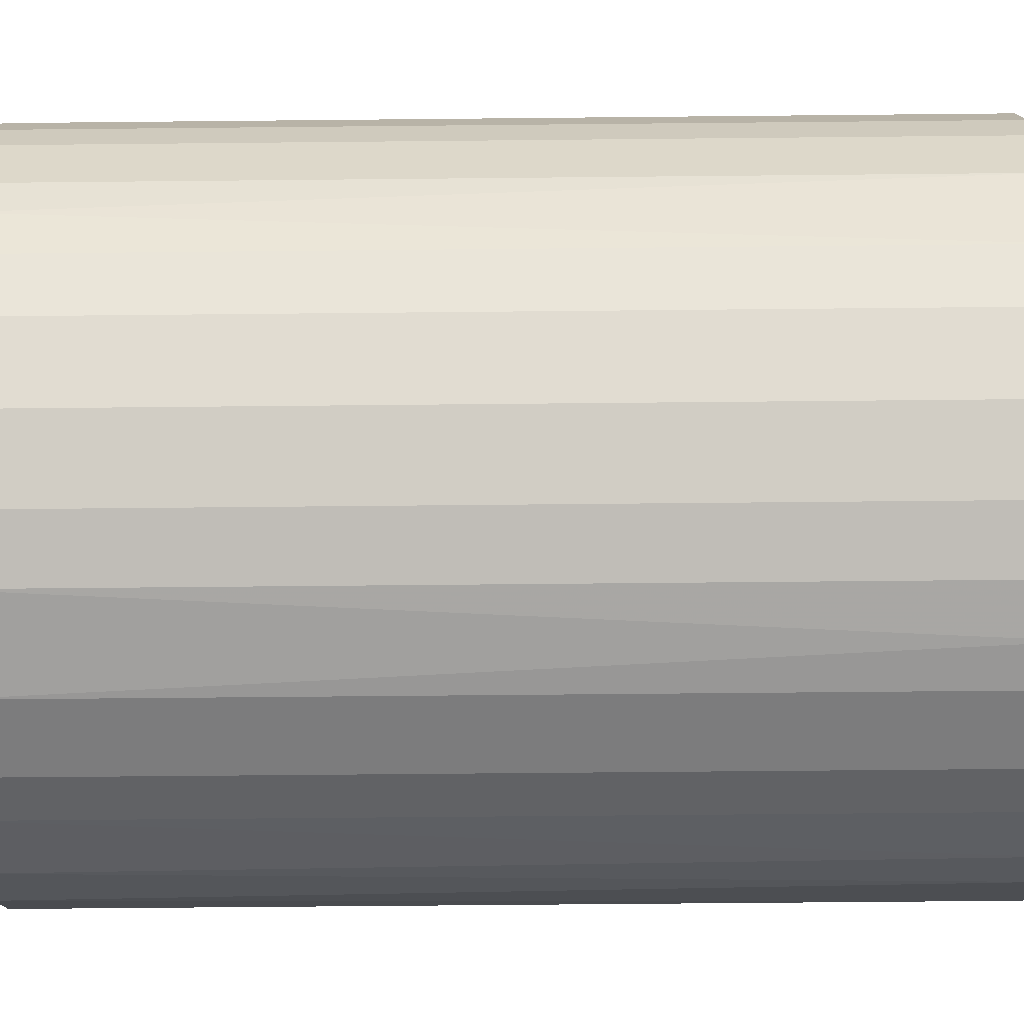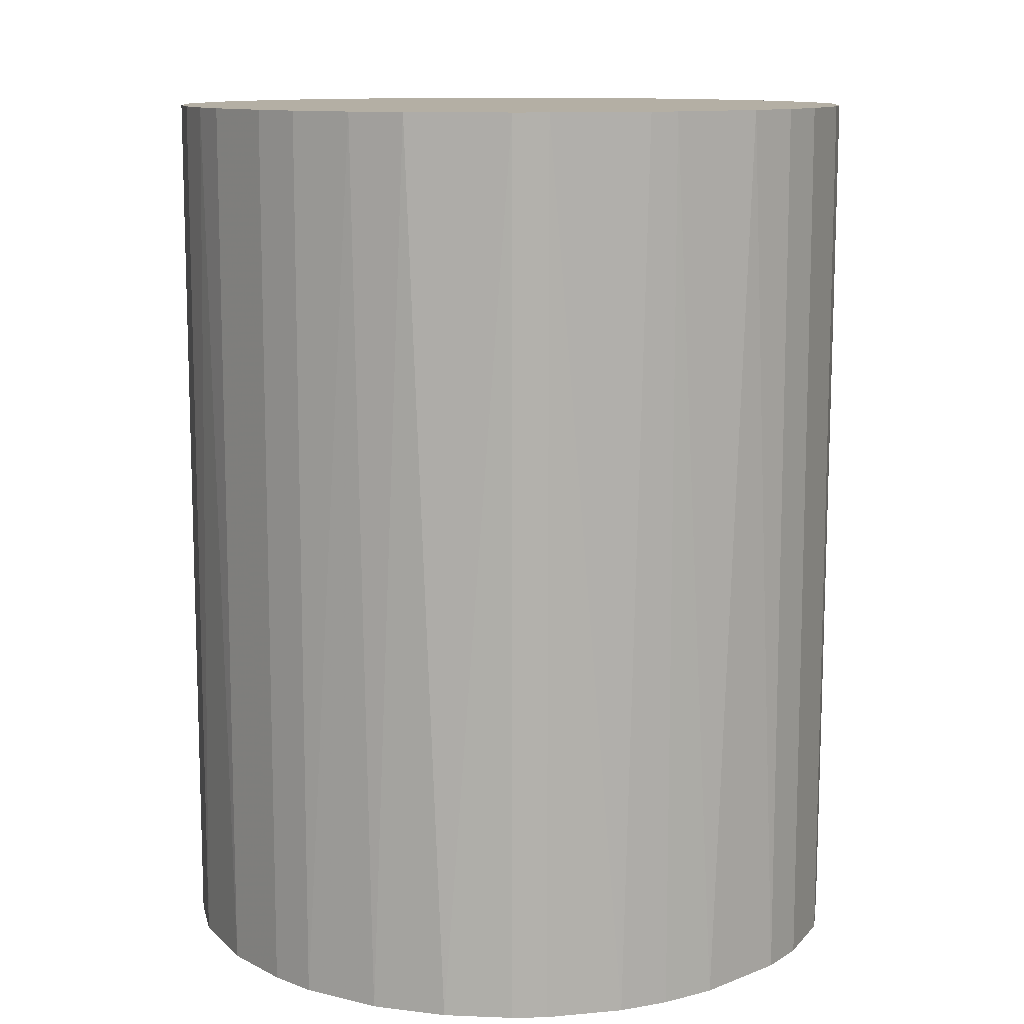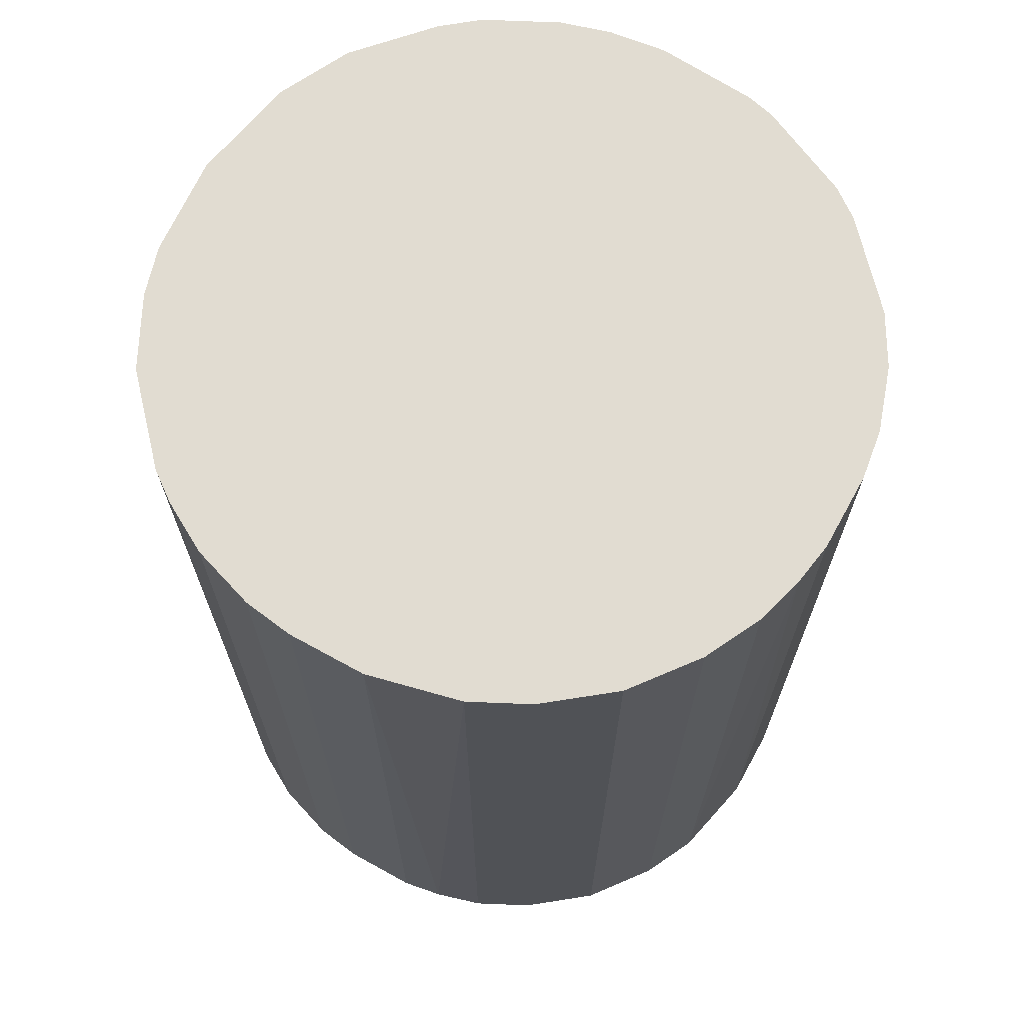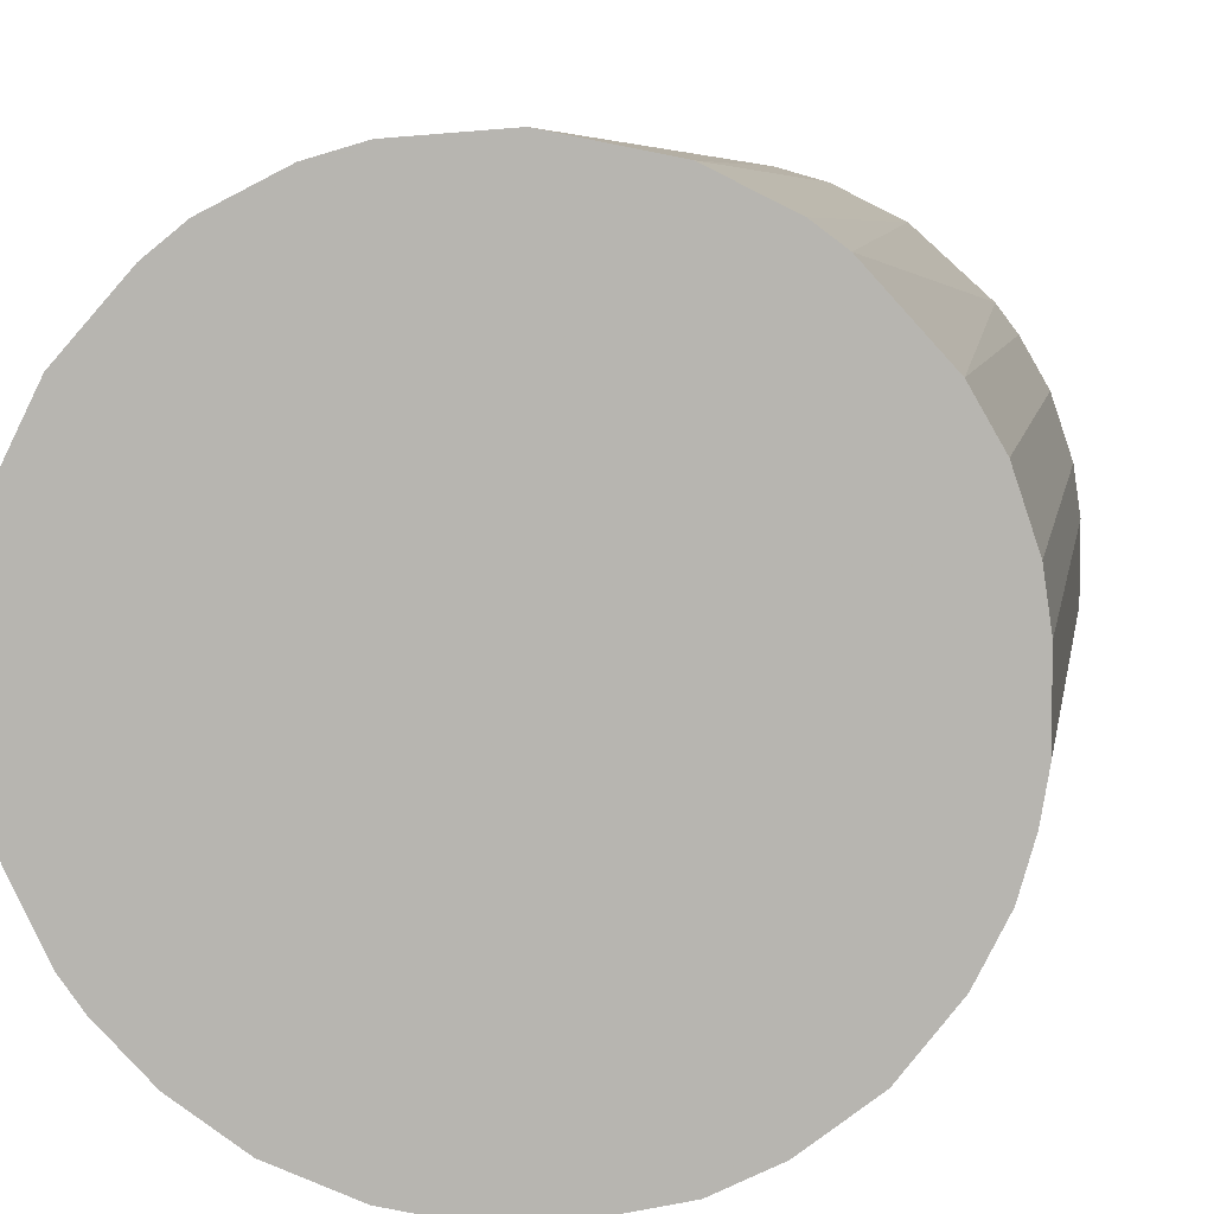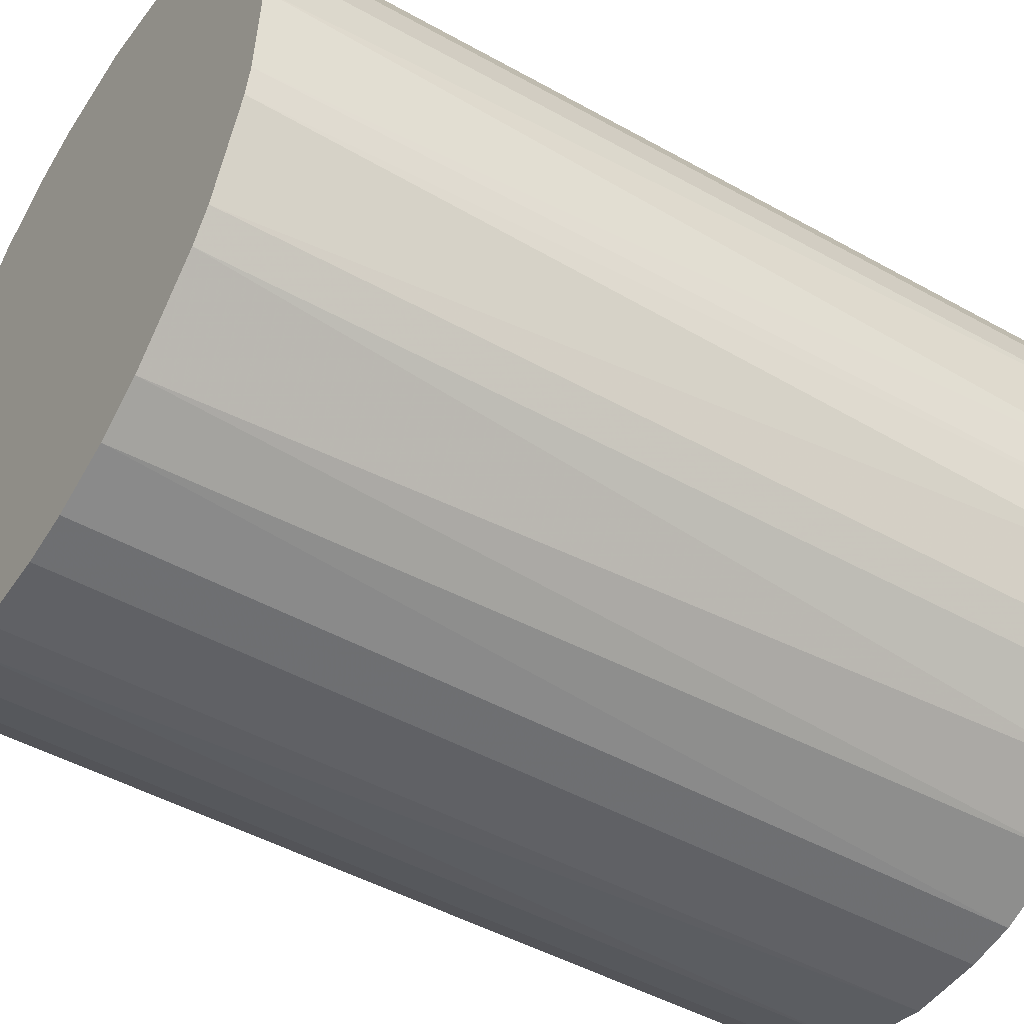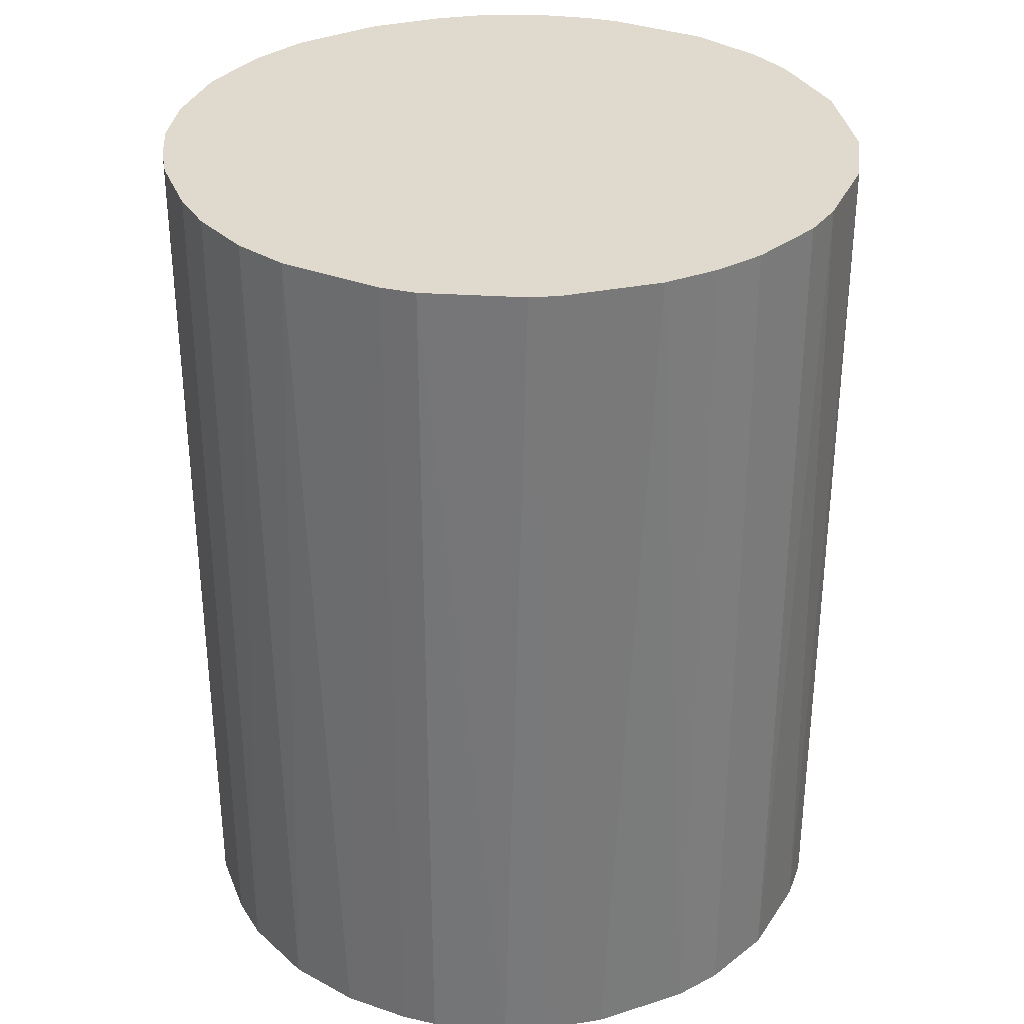
<metadata>
{"format":"obj","ext":"obj","renderer":"f3d","projection":"perspective","resolution":1024,"background":"white","views":[{"elev":-58.8,"azim":-89.4,"up":"+Y"},{"elev":11.3,"azim":50.6,"up":"+Z"},{"elev":69.1,"azim":-61.1,"up":"+Z"},{"elev":6.3,"azim":-171.0,"up":"+Y"},{"elev":-47.4,"azim":57.7,"up":"+Y"},{"elev":32.6,"azim":70.3,"up":"+Z"}]}
</metadata>
<code>
o convex_0
v -0.0254 -0.006168 -0.03352
v 0.02605 0.00162 0.03352
v 0.02553 0.005777 0.03352
v -0.02592 -0.00305 0.03352
v -0.001493 0.02605 -0.03352
v 0.01201 -0.02332 -0.03352
v -0.003055 -0.02592 0.03352
v -0.01449 0.02189 0.03352
v 0.02553 0.005777 -0.03352
v 0.01461 0.02189 0.03352
v -0.02176 0.01461 -0.03352
v -0.01397 -0.02228 -0.03352
v 0.02033 -0.01656 0.03352
v -0.01864 -0.01864 0.03352
v 0.02449 -0.009287 -0.03352
v 0.01721 0.01981 -0.03352
v 0.00162 0.02605 0.03352
v -0.0254 0.006296 0.03352
v -0.003055 -0.02592 -0.03352
v 0.006296 -0.0254 0.03352
v -0.009292 0.02449 -0.03352
v 0.009419 0.02449 -0.03352
v 0.02189 0.01461 0.03352
v -0.02592 0.002658 -0.03352
v -0.02228 -0.01396 -0.03352
v 0.02501 -0.00773 0.03352
v -0.02176 0.01461 0.03352
v -0.02436 -0.009811 0.03352
v 0.02033 -0.01656 -0.03352
v -0.009811 -0.02436 0.03352
v -0.005649 0.02553 0.03352
v 0.01461 -0.02176 0.03352
v -0.01657 0.02033 -0.03352
v 0.02189 0.01461 -0.03352
v 0.02605 -0.001493 -0.03352
v 0.002658 -0.02592 -0.03352
v -0.02384 0.01098 -0.03352
v 0.009419 0.02449 0.03352
v -0.01864 -0.01864 -0.03352
v 0.02449 0.009414 0.03352
v 0.005777 0.02553 -0.03352
v 0.01669 -0.0202 -0.03352
v -0.009811 -0.02436 -0.03352
v 0.02189 -0.01449 0.03352
v -0.0202 0.01669 0.03352
v -0.01397 -0.02228 0.03352
v -0.02228 -0.01396 0.03352
v 0.01981 0.01721 0.03352
v 0.006296 -0.0254 -0.03352
v 0.01098 -0.02384 0.03352
v -0.02384 0.01098 0.03352
v -0.009287 0.02449 0.03352
v 0.02449 0.009414 -0.03352
v 0.01461 0.02189 -0.03352
v 0.02553 -0.005649 0.03352
v -0.02436 -0.009811 -0.03352
v -0.0254 0.006296 -0.03352
v 0.002658 -0.02592 0.03352
v -0.02592 0.002658 0.03352
v -0.02592 -0.00305 -0.03352
v -0.01449 0.02189 -0.03352
v 0.02189 -0.01449 -0.03352
v 0.02553 -0.005649 -0.03352
v -0.006168 -0.0254 0.03352
f 30 43 64
f 2 3 4
f 1 5 6
f 2 4 7
f 4 3 8
f 3 2 9
f 6 5 9
f 8 3 10
f 5 1 11
f 1 6 12
f 2 7 13
f 7 4 14
f 6 9 15
f 9 5 16
f 8 10 17
f 4 8 18
f 12 6 19
f 13 7 20
f 5 11 21
f 16 5 22
f 10 3 23
f 11 1 24
f 1 12 25
f 2 13 26
f 18 8 27
f 4 1 28
f 14 4 28
f 6 15 29
f 7 14 30
f 17 5 31
f 8 17 31
f 5 21 31
f 13 20 32
f 21 11 33
f 9 16 34
f 9 2 35
f 15 9 35
f 19 6 36
f 7 19 36
f 11 24 37
f 27 11 37
f 17 10 38
f 10 22 38
f 12 14 39
f 25 12 39
f 14 25 39
f 3 9 40
f 23 3 40
f 34 23 40
f 5 17 41
f 22 5 41
f 17 38 41
f 38 22 41
f 6 29 42
f 29 13 42
f 32 6 42
f 13 32 42
f 12 19 43
f 30 12 43
f 26 13 44
f 15 26 44
f 13 29 44
f 27 8 45
f 11 27 45
f 33 11 45
f 8 33 45
f 14 12 46
f 30 14 46
f 12 30 46
f 25 14 47
f 14 28 47
f 28 25 47
f 16 10 48
f 10 23 48
f 34 16 48
f 23 34 48
f 36 6 49
f 20 36 49
f 6 32 50
f 32 20 50
f 49 6 50
f 20 49 50
f 18 27 51
f 37 18 51
f 27 37 51
f 21 8 52
f 8 31 52
f 31 21 52
f 9 34 53
f 40 9 53
f 34 40 53
f 10 16 54
f 16 22 54
f 22 10 54
f 2 26 55
f 35 2 55
f 1 25 56
f 28 1 56
f 25 28 56
f 24 18 57
f 37 24 57
f 18 37 57
f 20 7 58
f 7 36 58
f 36 20 58
f 4 18 59
f 24 4 59
f 18 24 59
f 1 4 60
f 24 1 60
f 4 24 60
f 8 21 61
f 21 33 61
f 33 8 61
f 29 15 62
f 15 44 62
f 44 29 62
f 26 15 63
f 15 35 63
f 55 26 63
f 35 55 63
f 19 7 64
f 7 30 64
f 43 19 64

</code>
